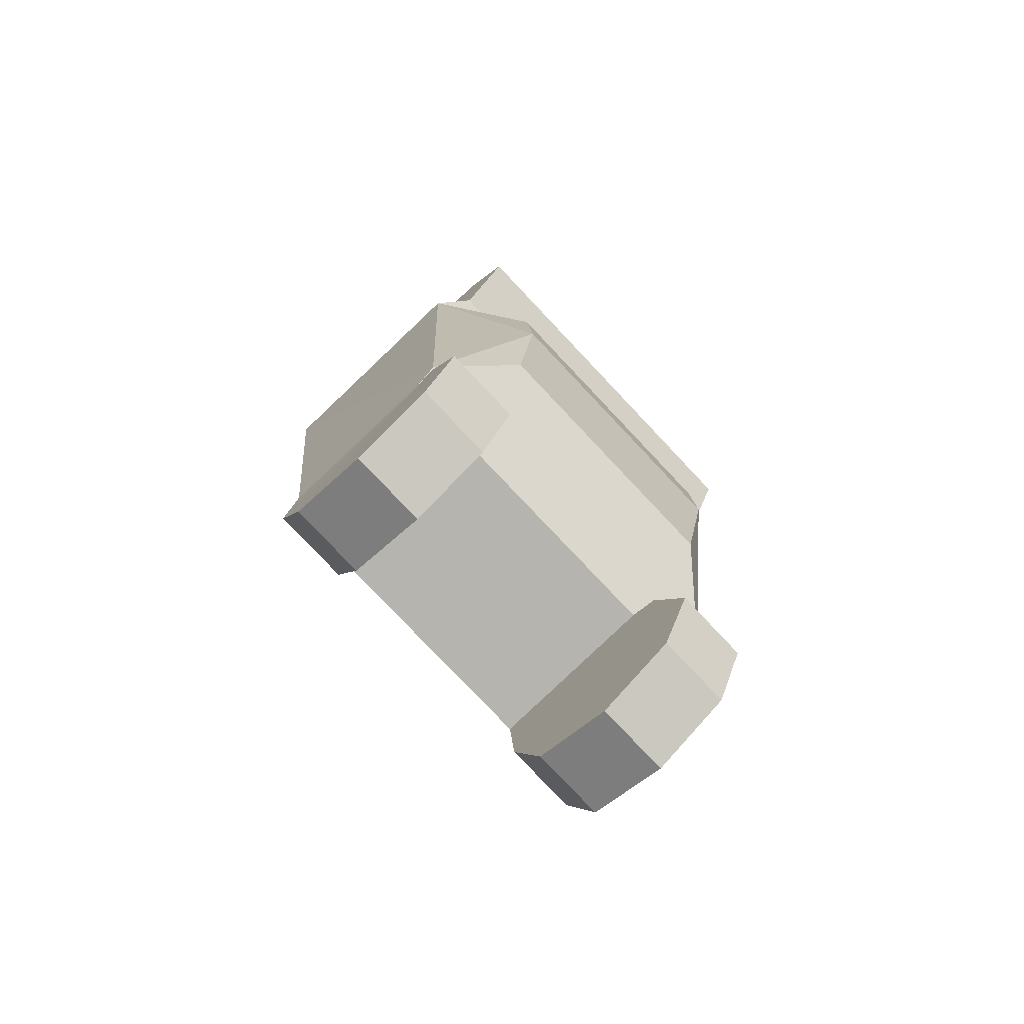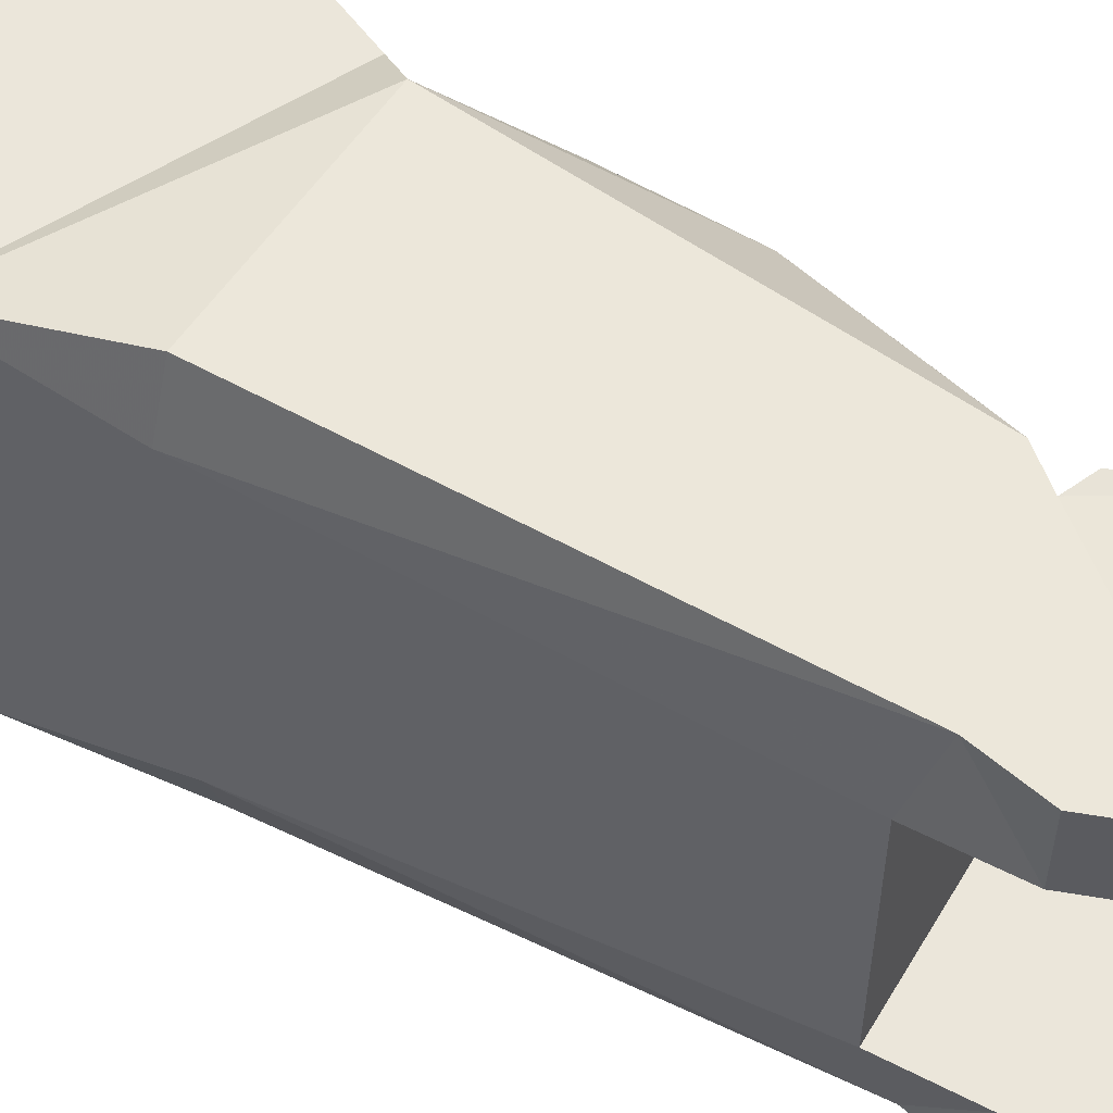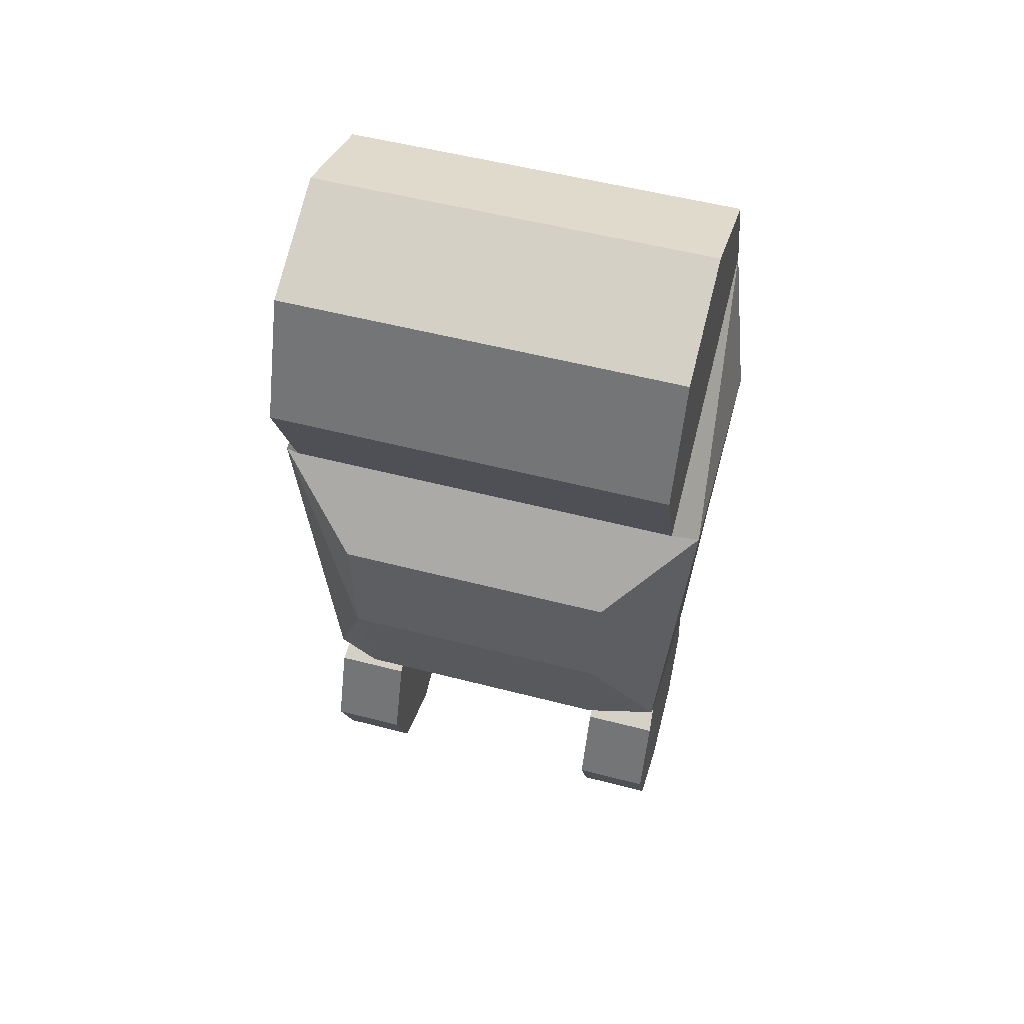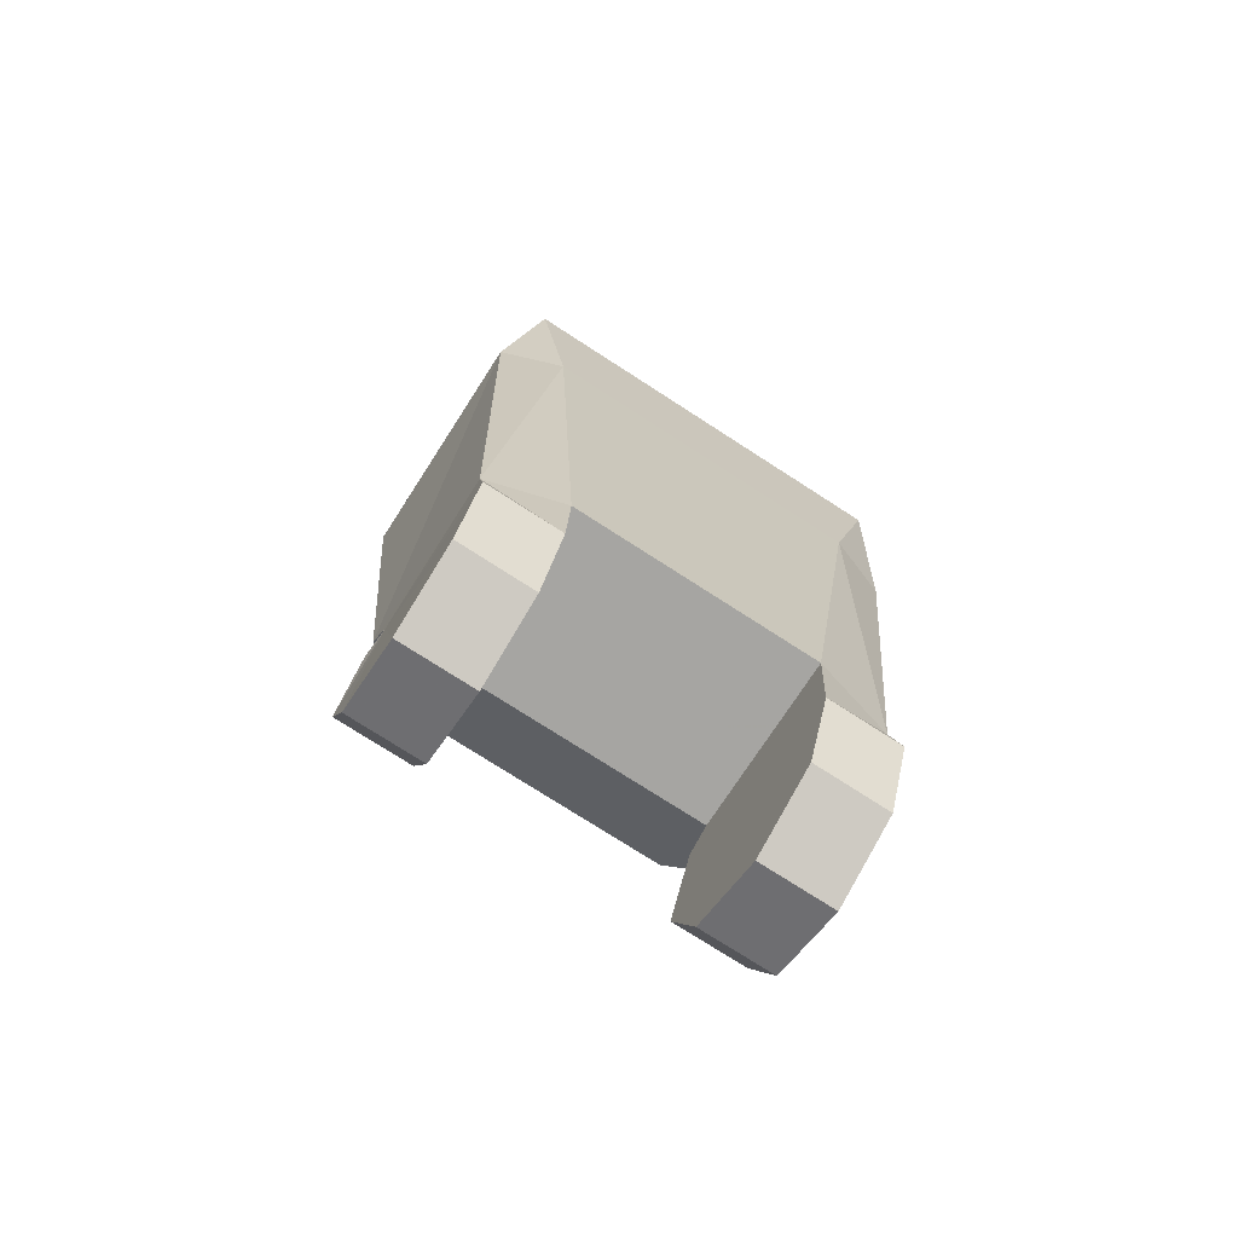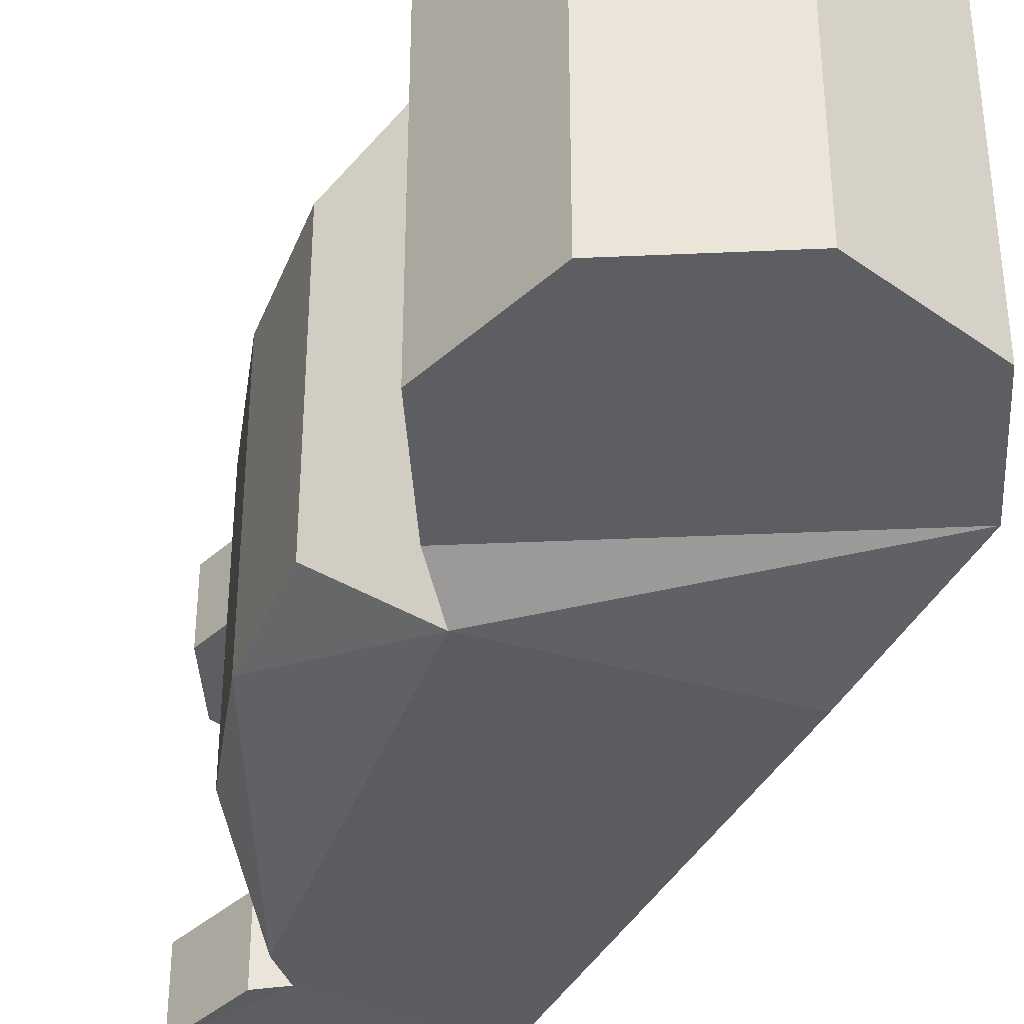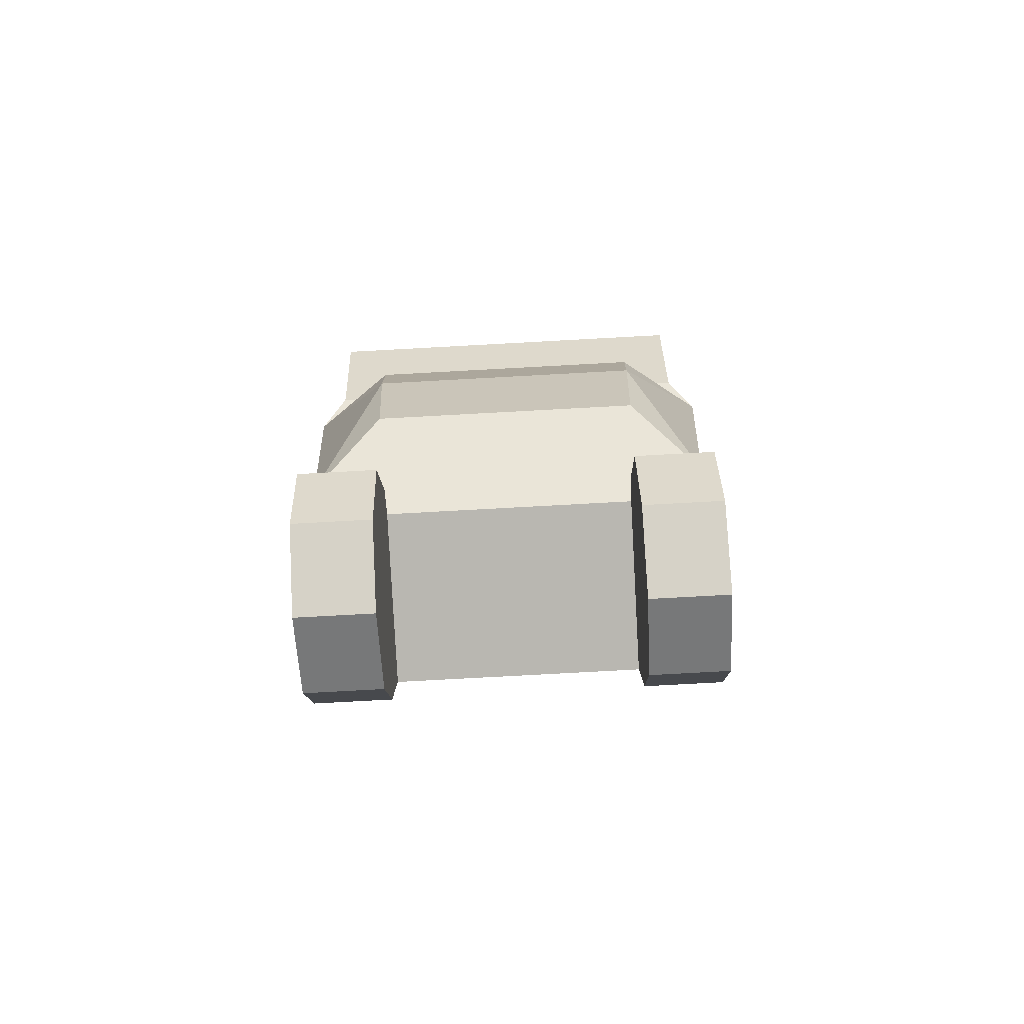
<metadata>
{"format":"obj","ext":"obj","renderer":"f3d","projection":"perspective","resolution":1024,"background":"white","views":[{"elev":-78.6,"azim":43.4,"up":"+Y"},{"elev":54.8,"azim":-57.4,"up":"+Z"},{"elev":54.1,"azim":105.4,"up":"+Y"},{"elev":-75.6,"azim":-122.8,"up":"+Y"},{"elev":-39.2,"azim":160.7,"up":"+Z"},{"elev":-79.7,"azim":93.1,"up":"+Y"}]}
</metadata>
<code>
v 0.004593 -0.0335 -0.0113
v 0.004593 -0.0335 -0.006987
v 0.006479 -0.03805 -0.0113
v 0.006479 -0.03805 -0.006987
v 0.004593 -0.0426 -0.0113
v 0.004593 -0.0426 -0.006987
v 3.9e-05 -0.04449 -0.0113
v 3.9e-05 -0.04449 -0.006987
v -0.004515 -0.0426 -0.0113
v -0.004515 -0.0426 -0.006987
v -0.006401 -0.03805 -0.0113
v -0.006401 -0.03805 -0.006987
v -0.00757 -0.008719 -0.01287
v 0.004449 -0.03113 -0.01124
v 0.005196 -0.008663 -0.01288
v 0.009017 -0.01287 -0.008031
v 0.00784 -0.02688 -0.007518
v 0.009198 -0.01987 -0.007775
v 3.5e-05 0.009562 -0.01145
v 0.006762 0.006776 -0.01145
v 0.009548 5e-05 -0.01145
v 0.006762 -0.006677 -0.01145
v -0.009477 5e-05 -0.01145
v -0.006691 0.006776 -0.01145
v -0.006738 -0.03325 -0.006987
v -0.008791 -0.008692 -0.009444
v 0.003085 -0.03287 -0.006987
v 0.003085 -0.03287 -0.01117
v -0.005756 -0.03447 -0.0113
v 0.004593 -0.0335 0.0113
v 0.004593 -0.0335 0.006987
v 0.006479 -0.03805 0.0113
v 0.006479 -0.03805 0.006987
v 0.004593 -0.0426 0.0113
v 0.004593 -0.0426 0.006987
v 3.9e-05 -0.04449 0.0113
v 3.9e-05 -0.04449 0.006987
v -0.004515 -0.0426 0.0113
v -0.004515 -0.0426 0.006987
v -0.006401 -0.03805 0.0113
v -0.006401 -0.03805 0.006987
v -0.00757 -0.008719 0.01287
v 0.004449 -0.03113 0.01124
v 0.005196 -0.008663 0.01288
v 0.009017 -0.01287 0.008031
v 0.00784 -0.02688 0.007518
v 0.009198 -0.01987 0.007775
v 3.5e-05 0.009562 0.01145
v 0.006762 0.006776 0.01145
v 0.009548 5e-05 0.01145
v 0.006762 -0.006677 0.01145
v -0.009477 5e-05 0.01145
v -0.006691 0.006776 0.01145
v -0.006738 -0.03325 0.006987
v -0.008791 -0.008692 0.009444
v 0.003085 -0.03287 0.006987
v 0.003085 -0.03287 0.01117
v -0.005756 -0.03447 0.0113
f 2 4 3
f 4 6 5
f 6 8 7
f 8 10 9
f 10 12 11
f 14 15 18
f 46 43 14
f 45 47 18
f 45 16 15
f 53 24 23
f 26 13 29
f 48 19 24
f 49 20 19
f 50 21 20
f 52 23 26
f 51 22 21
f 47 46 17
f 56 54 25
f 28 27 2
f 10 27 12
f 13 26 23
f 14 43 27
f 19 20 22
f 13 15 14
f 12 25 29
f 51 44 15
f 7 28 5
f 32 33 31
f 34 35 33
f 36 37 35
f 38 39 37
f 40 41 39
f 43 46 47
f 58 42 55
f 57 30 31
f 56 35 37
f 42 52 55
f 51 52 44
f 42 58 43
f 58 54 41
f 57 38 36
f 54 55 26
f 1 2 3
f 3 4 5
f 5 6 7
f 7 8 9
f 9 10 11
f 18 17 14
f 15 16 18
f 17 46 14
f 16 45 18
f 44 45 15
f 52 53 23
f 25 26 29
f 53 48 24
f 48 49 19
f 49 50 20
f 55 52 26
f 50 51 21
f 18 47 17
f 27 56 25
f 1 28 2
f 27 4 2
f 27 8 6
f 8 27 10
f 12 27 25
f 27 6 4
f 27 28 14
f 43 56 27
f 56 43 57
f 23 24 19
f 15 13 23
f 23 22 15
f 22 20 21
f 22 23 19
f 14 29 13
f 29 14 28
f 11 12 29
f 22 51 15
f 28 11 29
f 28 7 9
f 28 3 5
f 3 28 1
f 28 9 11
f 30 32 31
f 32 34 33
f 34 36 35
f 36 38 37
f 38 40 39
f 47 44 43
f 44 47 45
f 54 58 55
f 56 57 31
f 33 56 31
f 56 41 54
f 56 37 39
f 56 33 35
f 39 41 56
f 51 49 48
f 49 51 50
f 52 42 44
f 48 53 52
f 52 51 48
f 43 44 42
f 58 57 43
f 40 58 41
f 40 57 58
f 57 32 30
f 57 36 34
f 57 40 38
f 34 32 57
f 25 54 26
f 2 4 3
f 4 6 5
f 6 8 7
f 8 10 9
f 10 12 11
f 14 15 18
f 46 43 14
f 45 47 18
f 45 16 15
f 53 24 23
f 26 13 29
f 48 19 24
f 49 20 19
f 50 21 20
f 52 23 26
f 51 22 21
f 47 46 17
f 56 54 25
f 28 27 2
f 10 27 12
f 13 26 23
f 14 43 27
f 19 20 22
f 13 15 14
f 12 25 29
f 51 44 15
f 7 28 5
f 32 33 31
f 34 35 33
f 36 37 35
f 38 39 37
f 40 41 39
f 43 46 47
f 58 42 55
f 57 30 31
f 56 35 37
f 42 52 55
f 51 52 44
f 42 58 43
f 58 54 41
f 57 38 36
f 54 55 26
f 1 2 3
f 3 4 5
f 5 6 7
f 7 8 9
f 9 10 11
f 18 17 14
f 15 16 18
f 17 46 14
f 16 45 18
f 44 45 15
f 52 53 23
f 25 26 29
f 53 48 24
f 48 49 19
f 49 50 20
f 55 52 26
f 50 51 21
f 18 47 17
f 27 56 25
f 1 28 2
f 27 4 2
f 27 8 6
f 8 27 10
f 12 27 25
f 27 6 4
f 27 28 14
f 43 56 27
f 56 43 57
f 23 24 19
f 15 13 23
f 23 22 15
f 22 20 21
f 22 23 19
f 14 29 13
f 29 14 28
f 11 12 29
f 22 51 15
f 28 11 29
f 28 7 9
f 28 3 5
f 3 28 1
f 28 9 11
f 30 32 31
f 32 34 33
f 34 36 35
f 36 38 37
f 38 40 39
f 47 44 43
f 44 47 45
f 54 58 55
f 56 57 31
f 33 56 31
f 56 41 54
f 56 37 39
f 56 33 35
f 39 41 56
f 51 49 48
f 49 51 50
f 52 42 44
f 48 53 52
f 52 51 48
f 43 44 42
f 58 57 43
f 40 58 41
f 40 57 58
f 57 32 30
f 57 36 34
f 57 40 38
f 34 32 57
f 25 54 26

</code>
